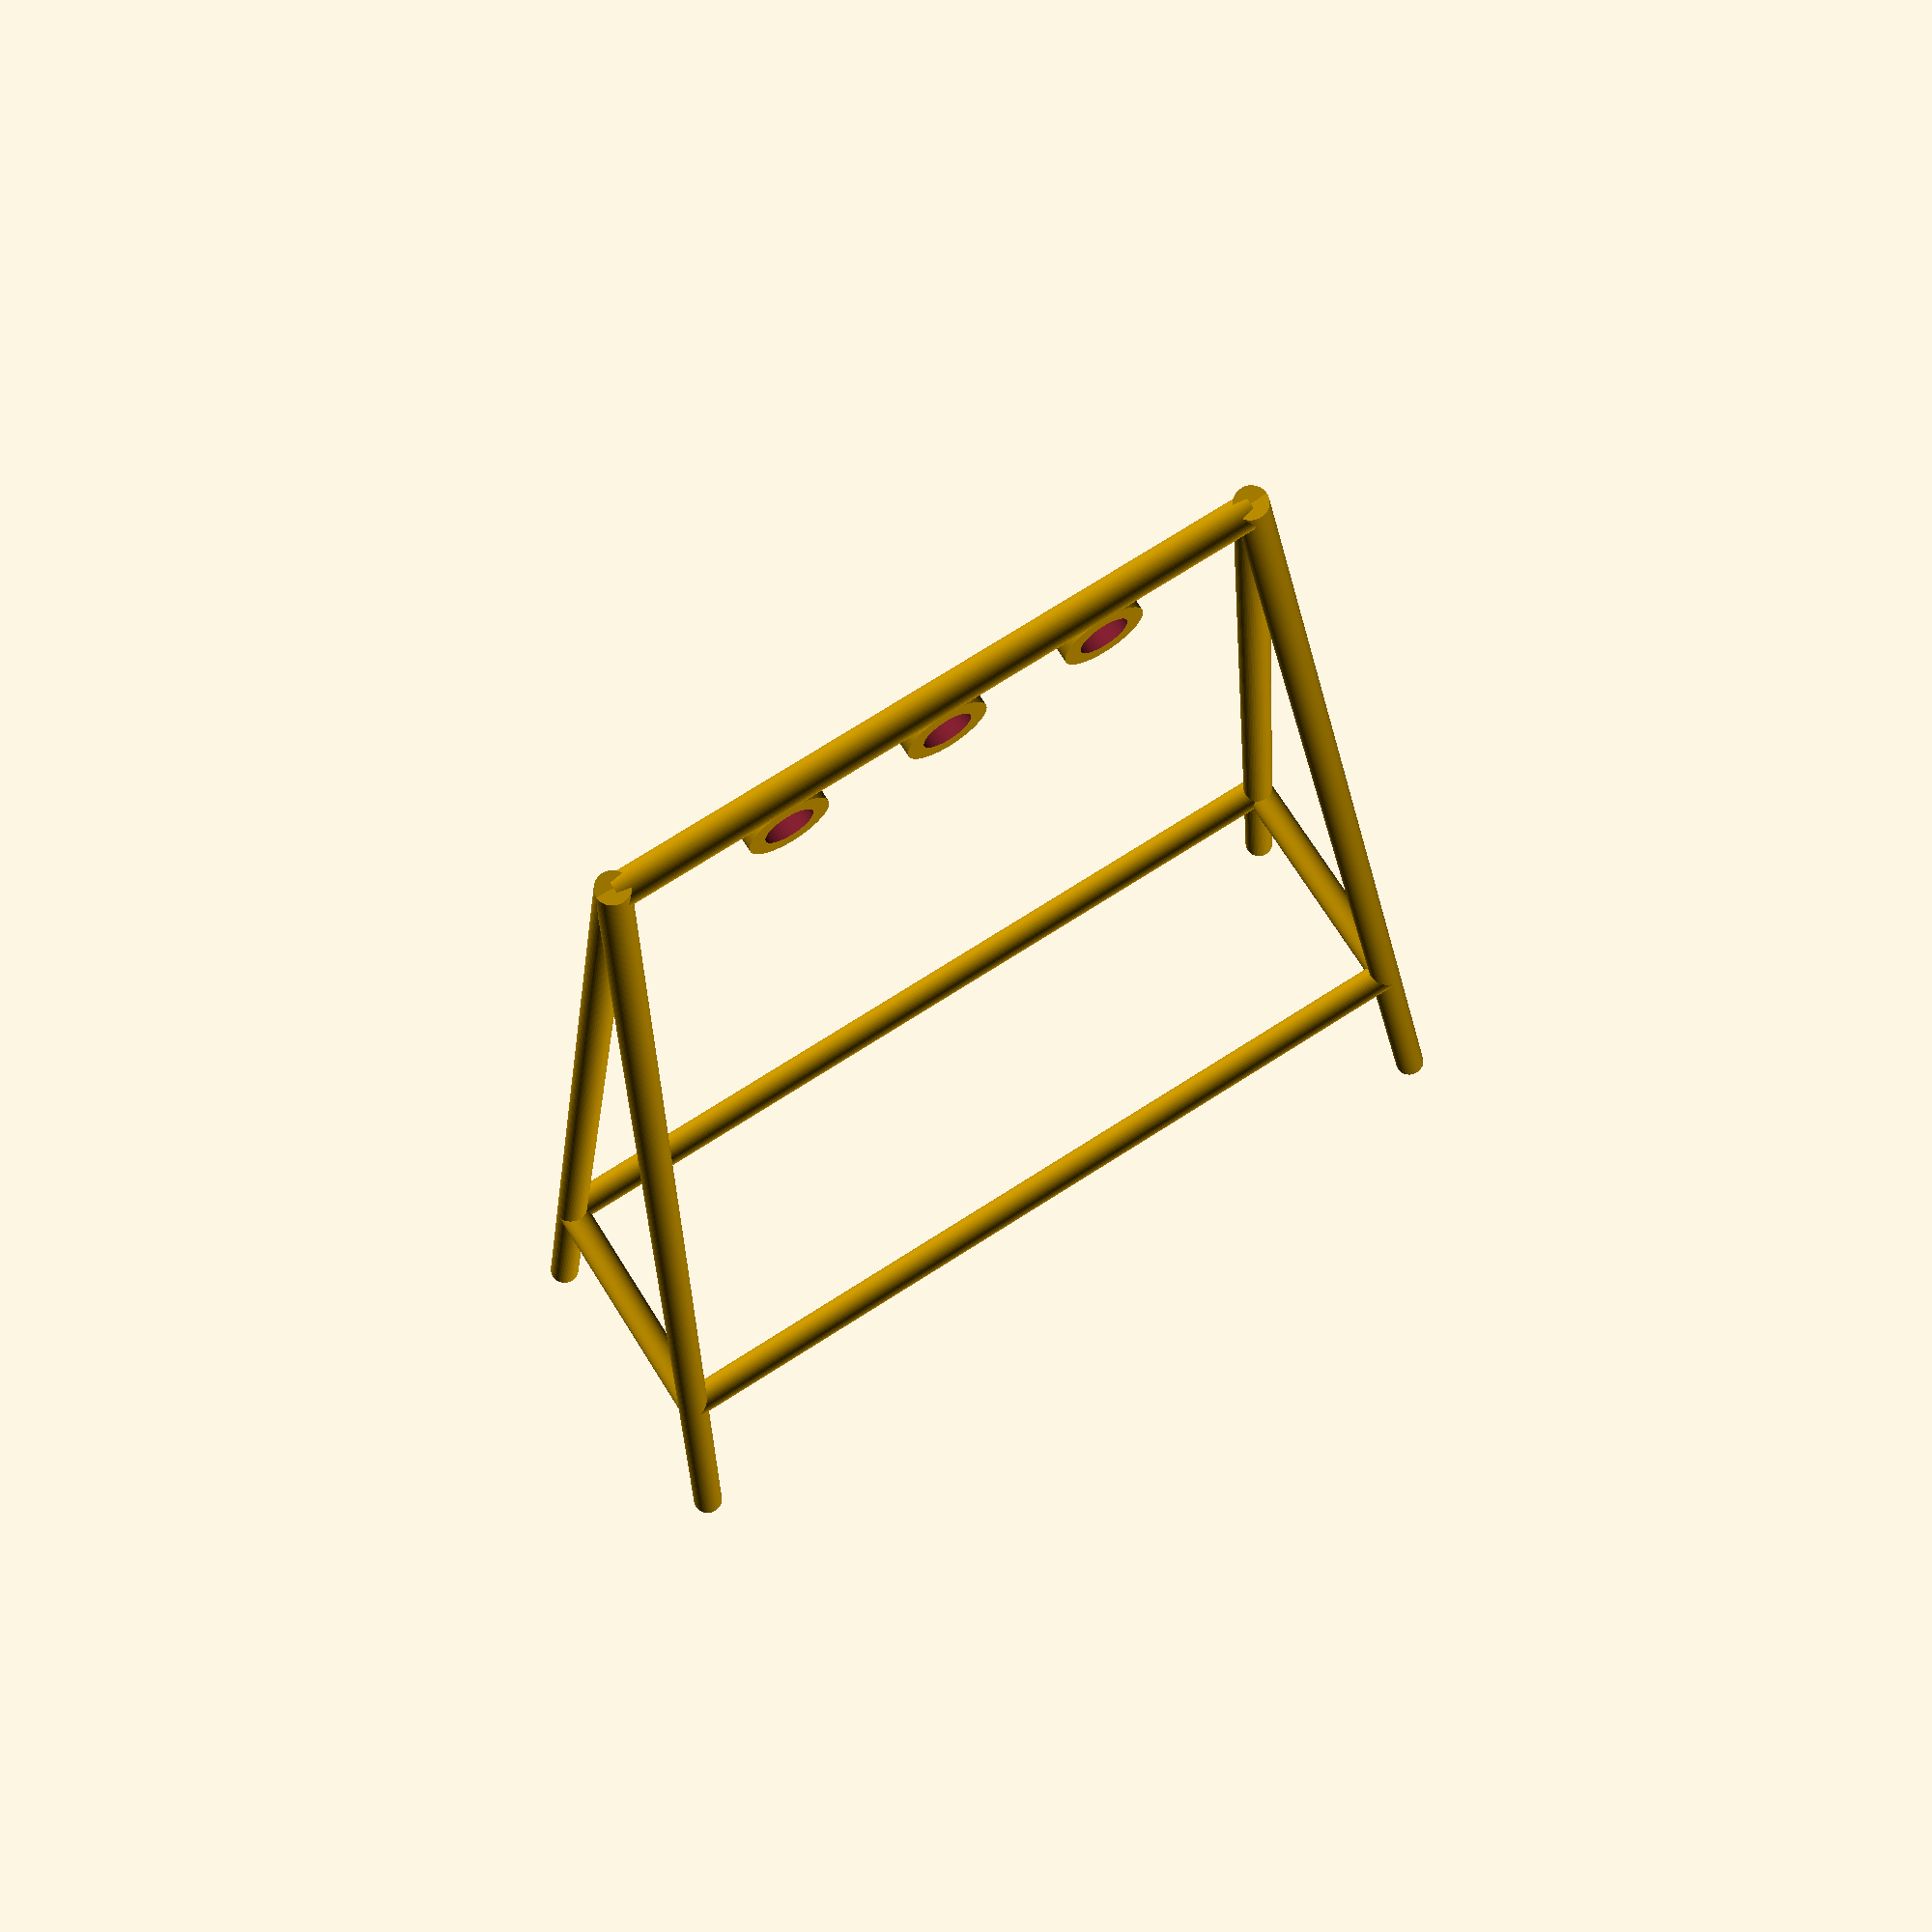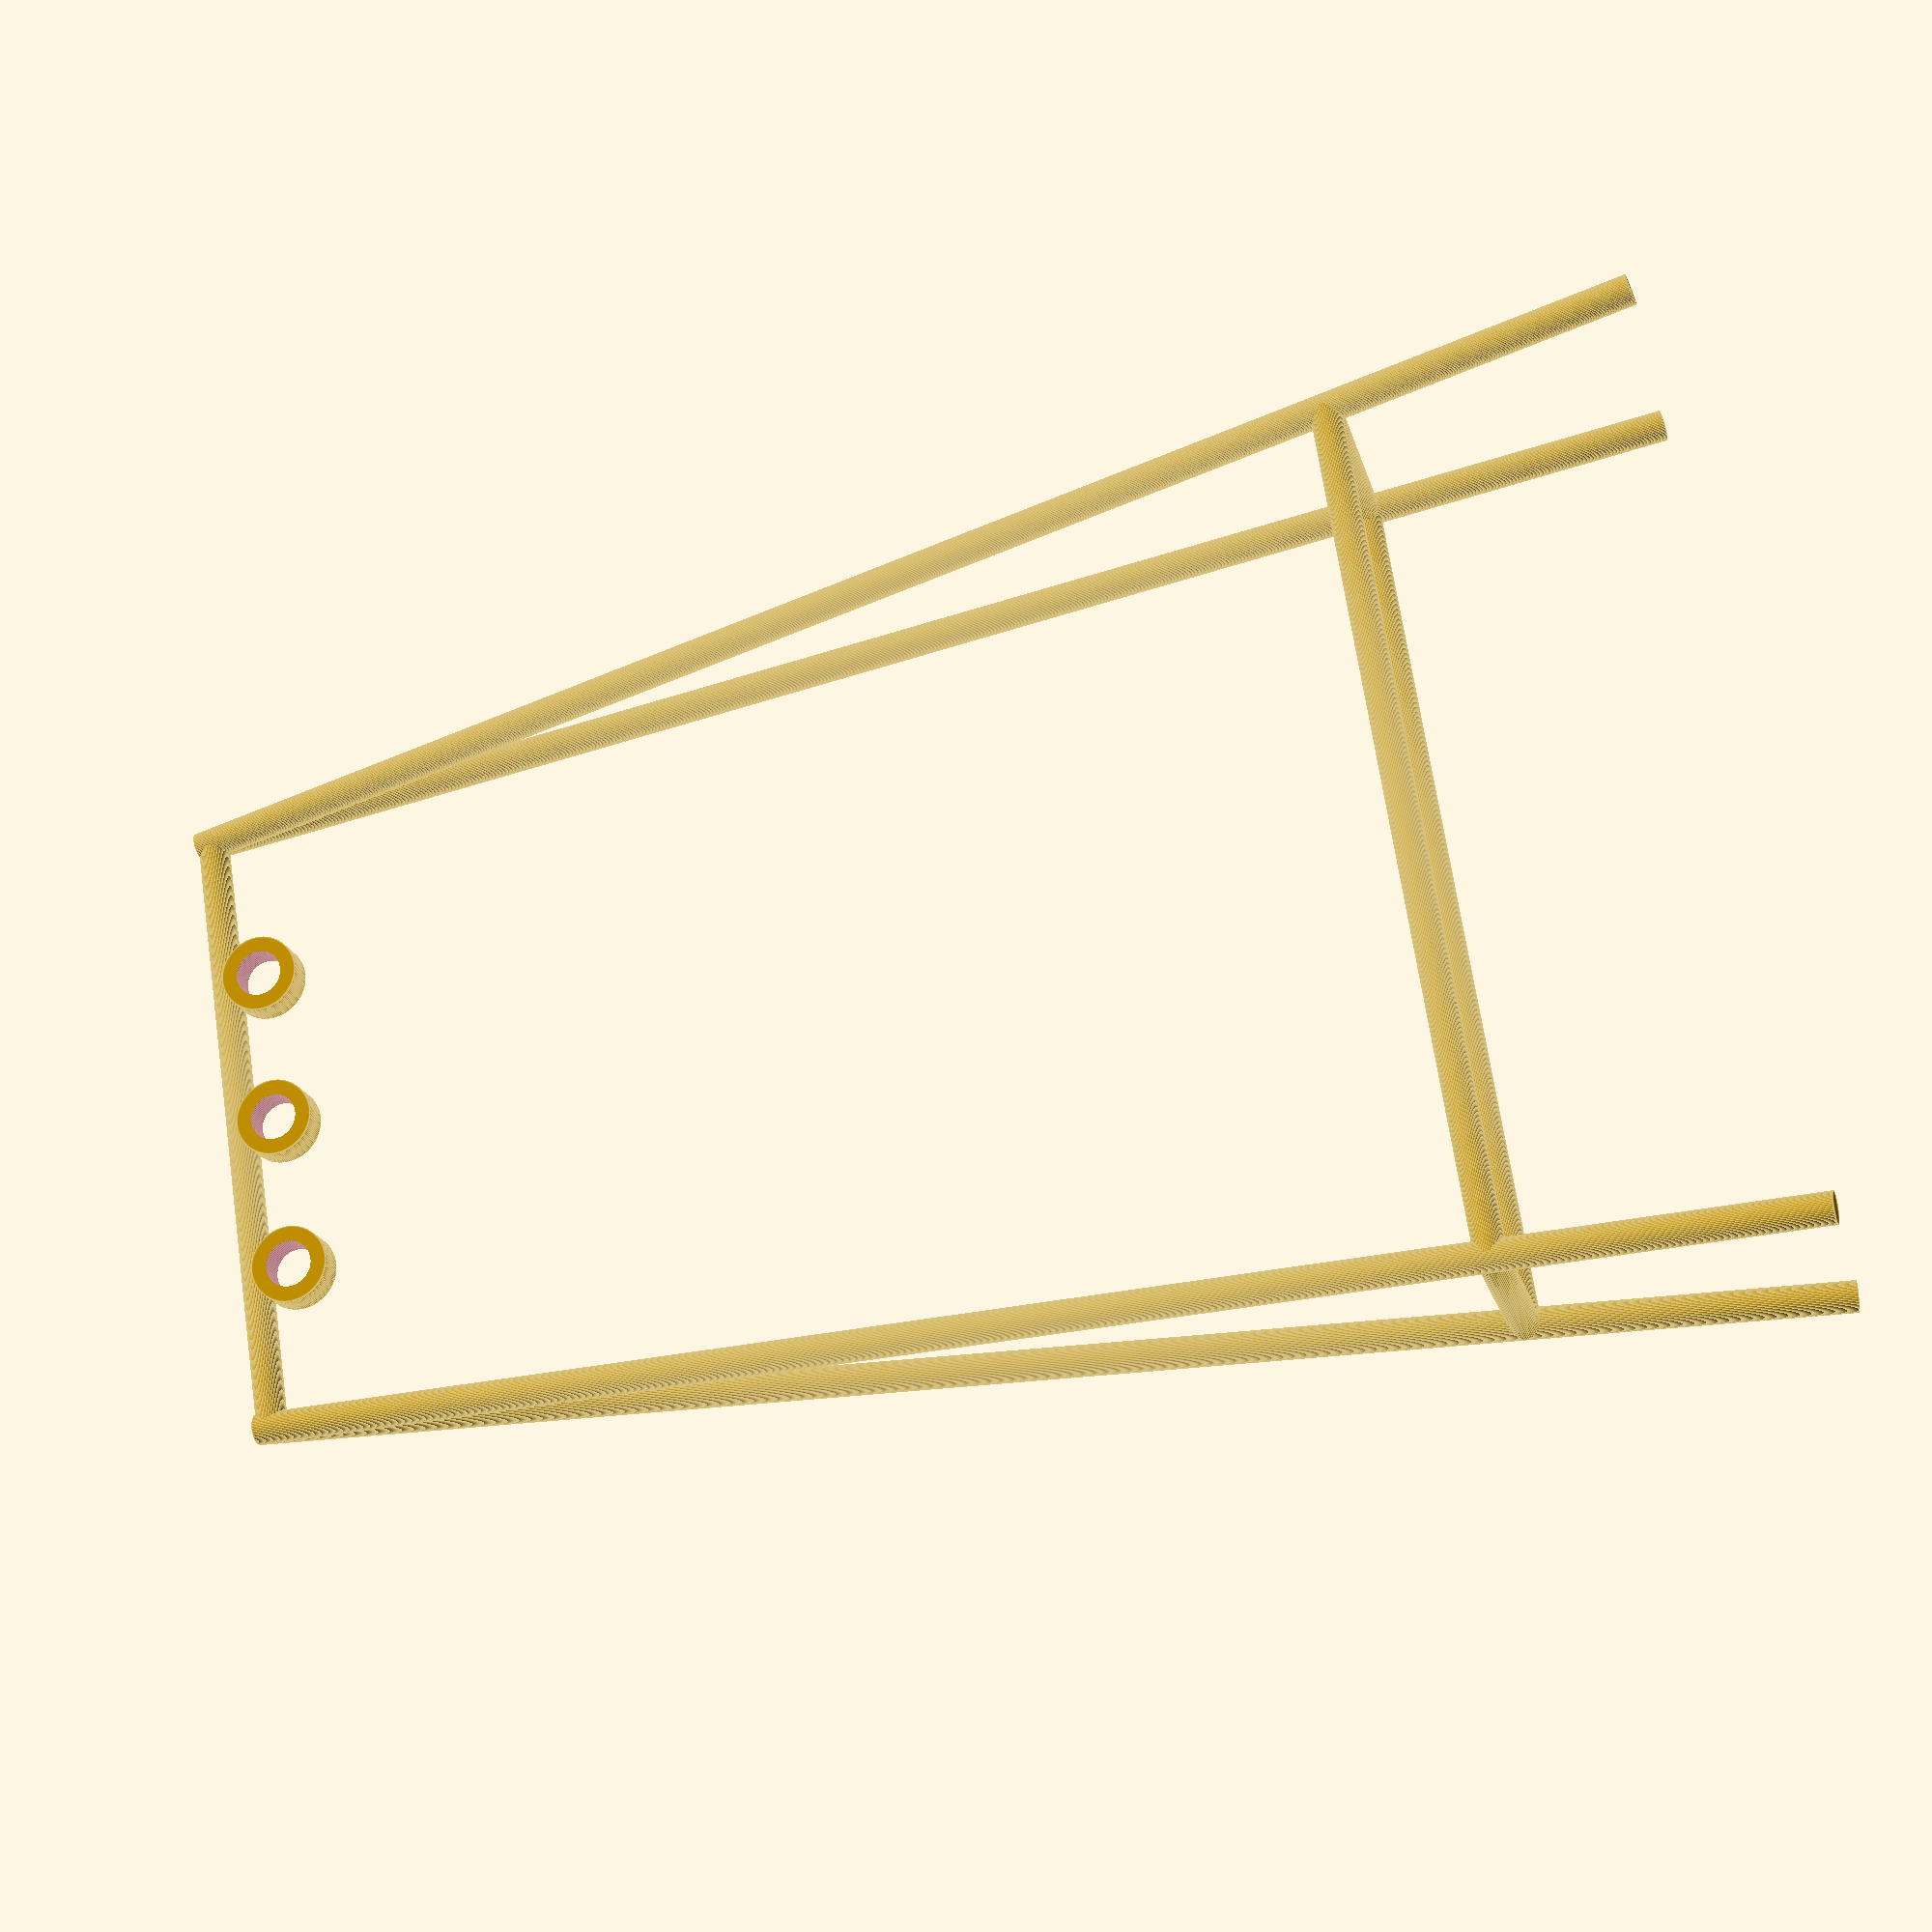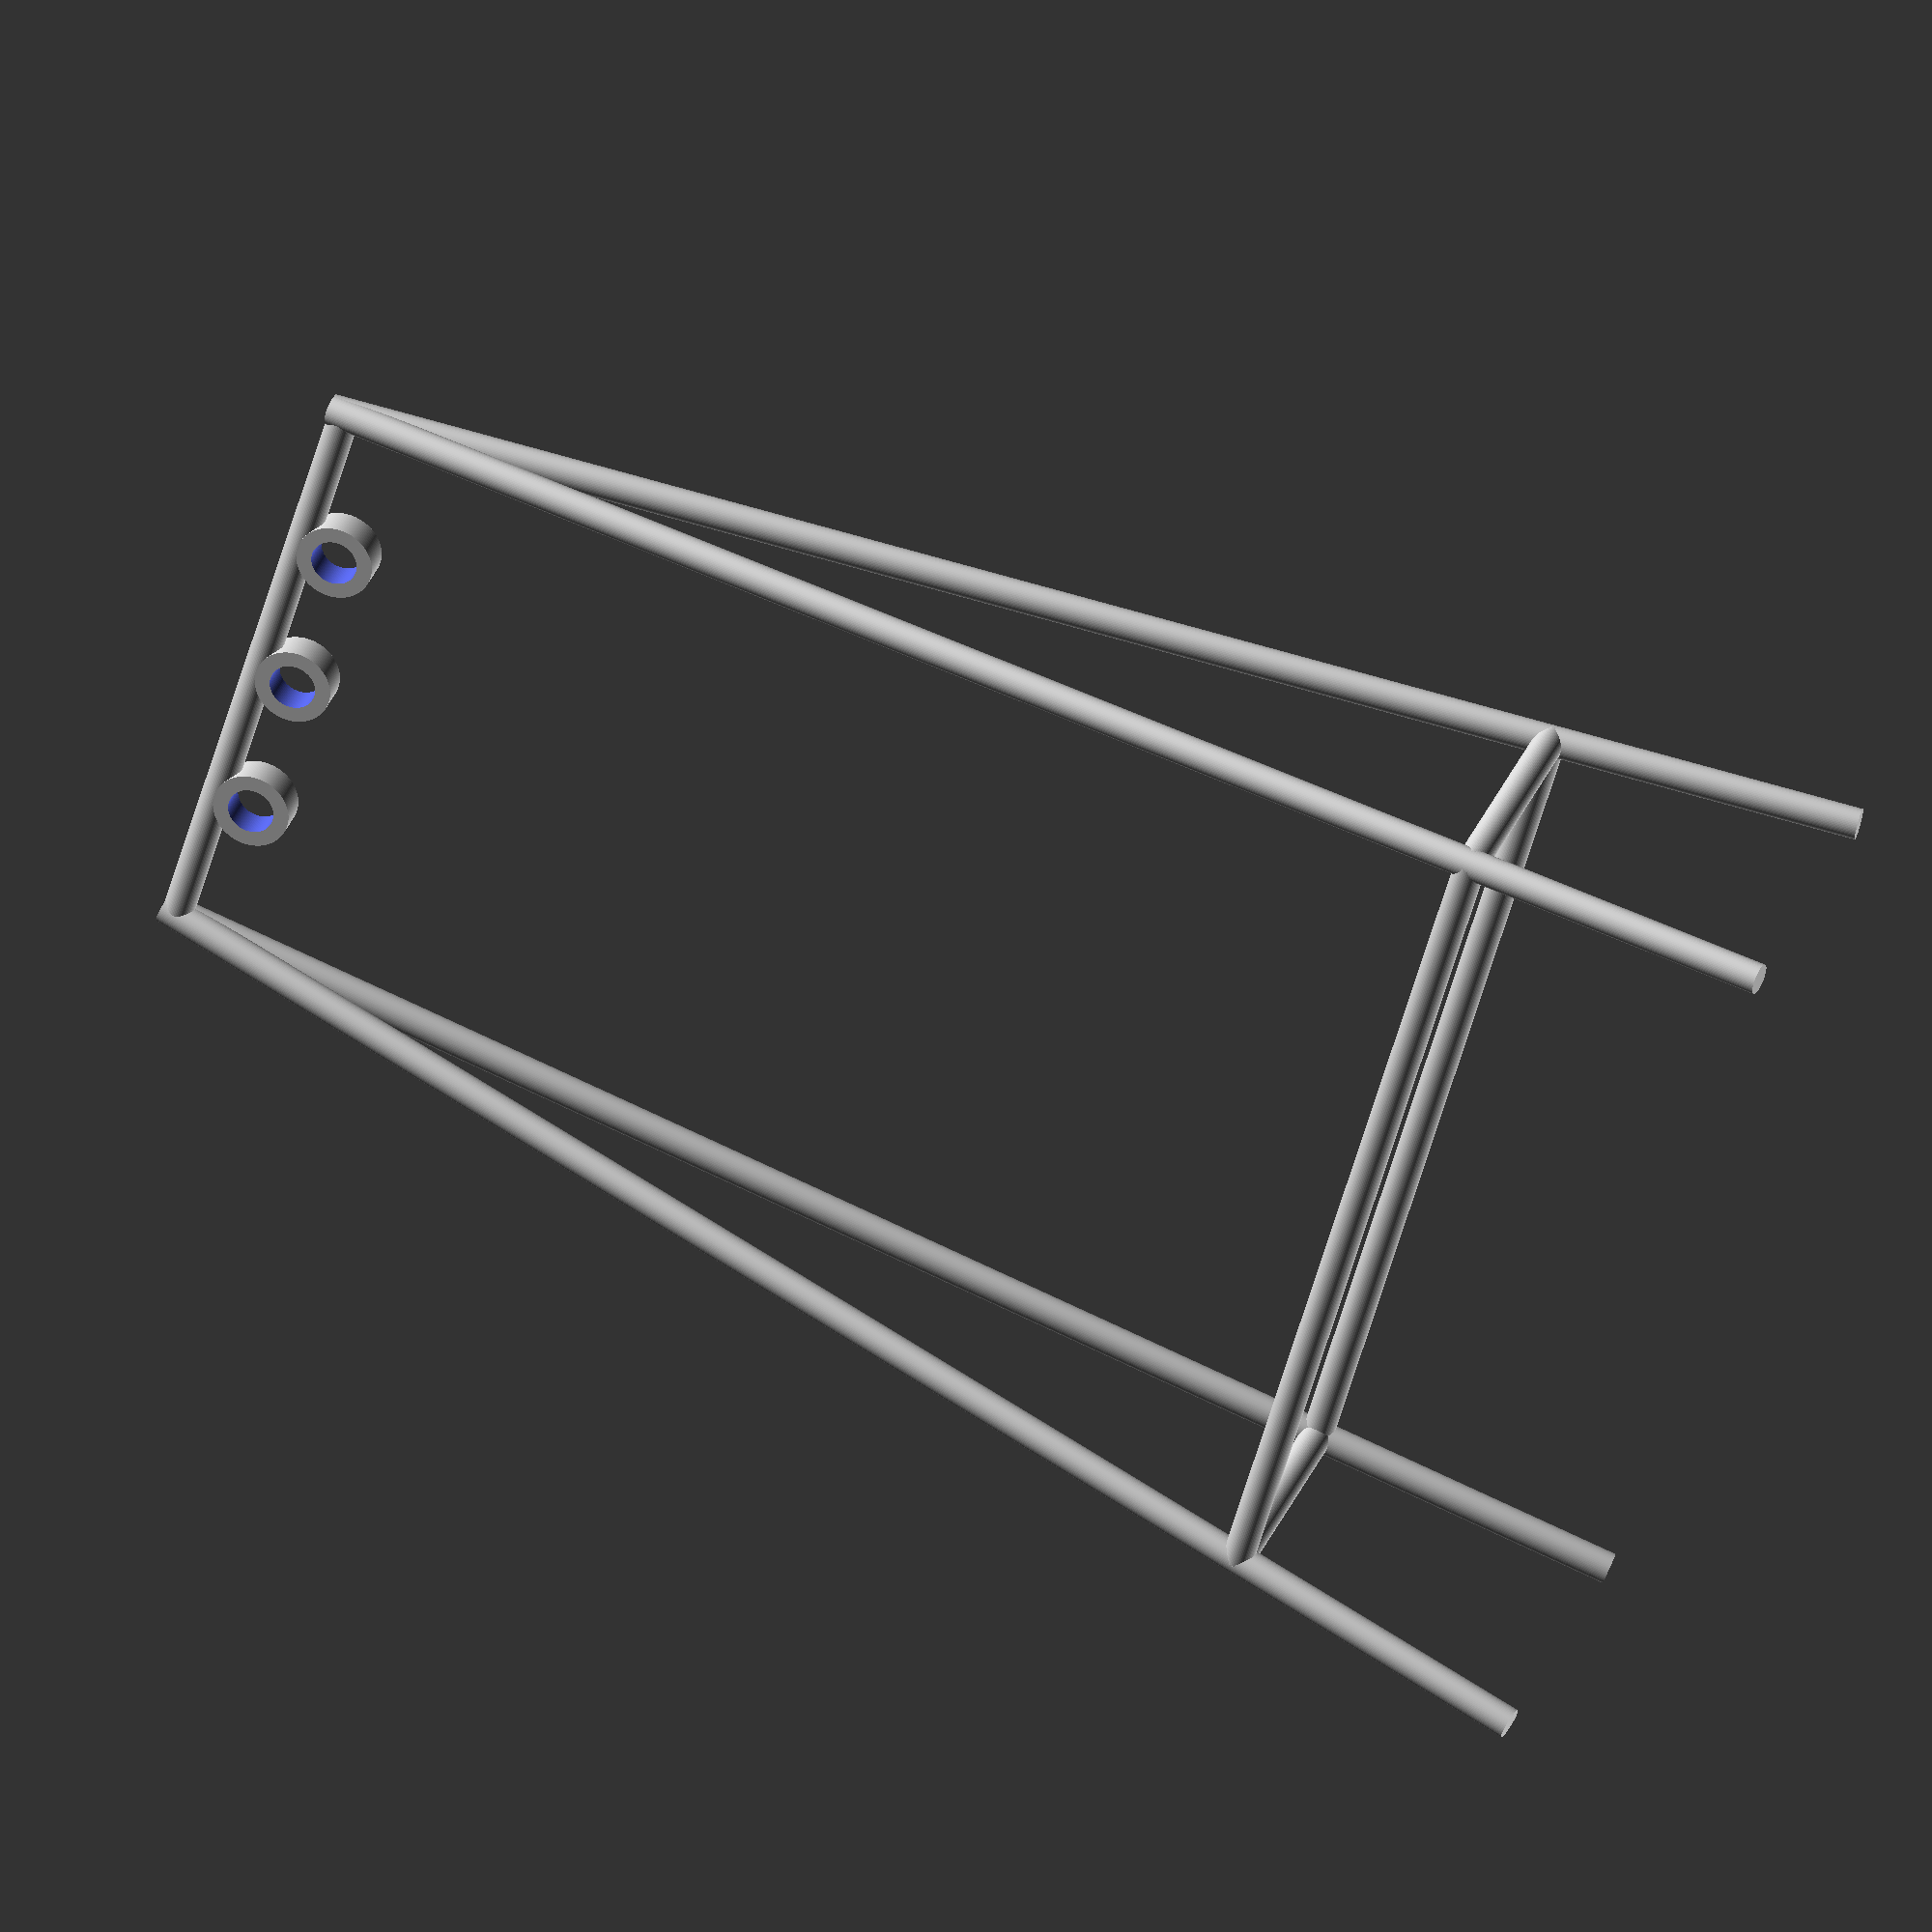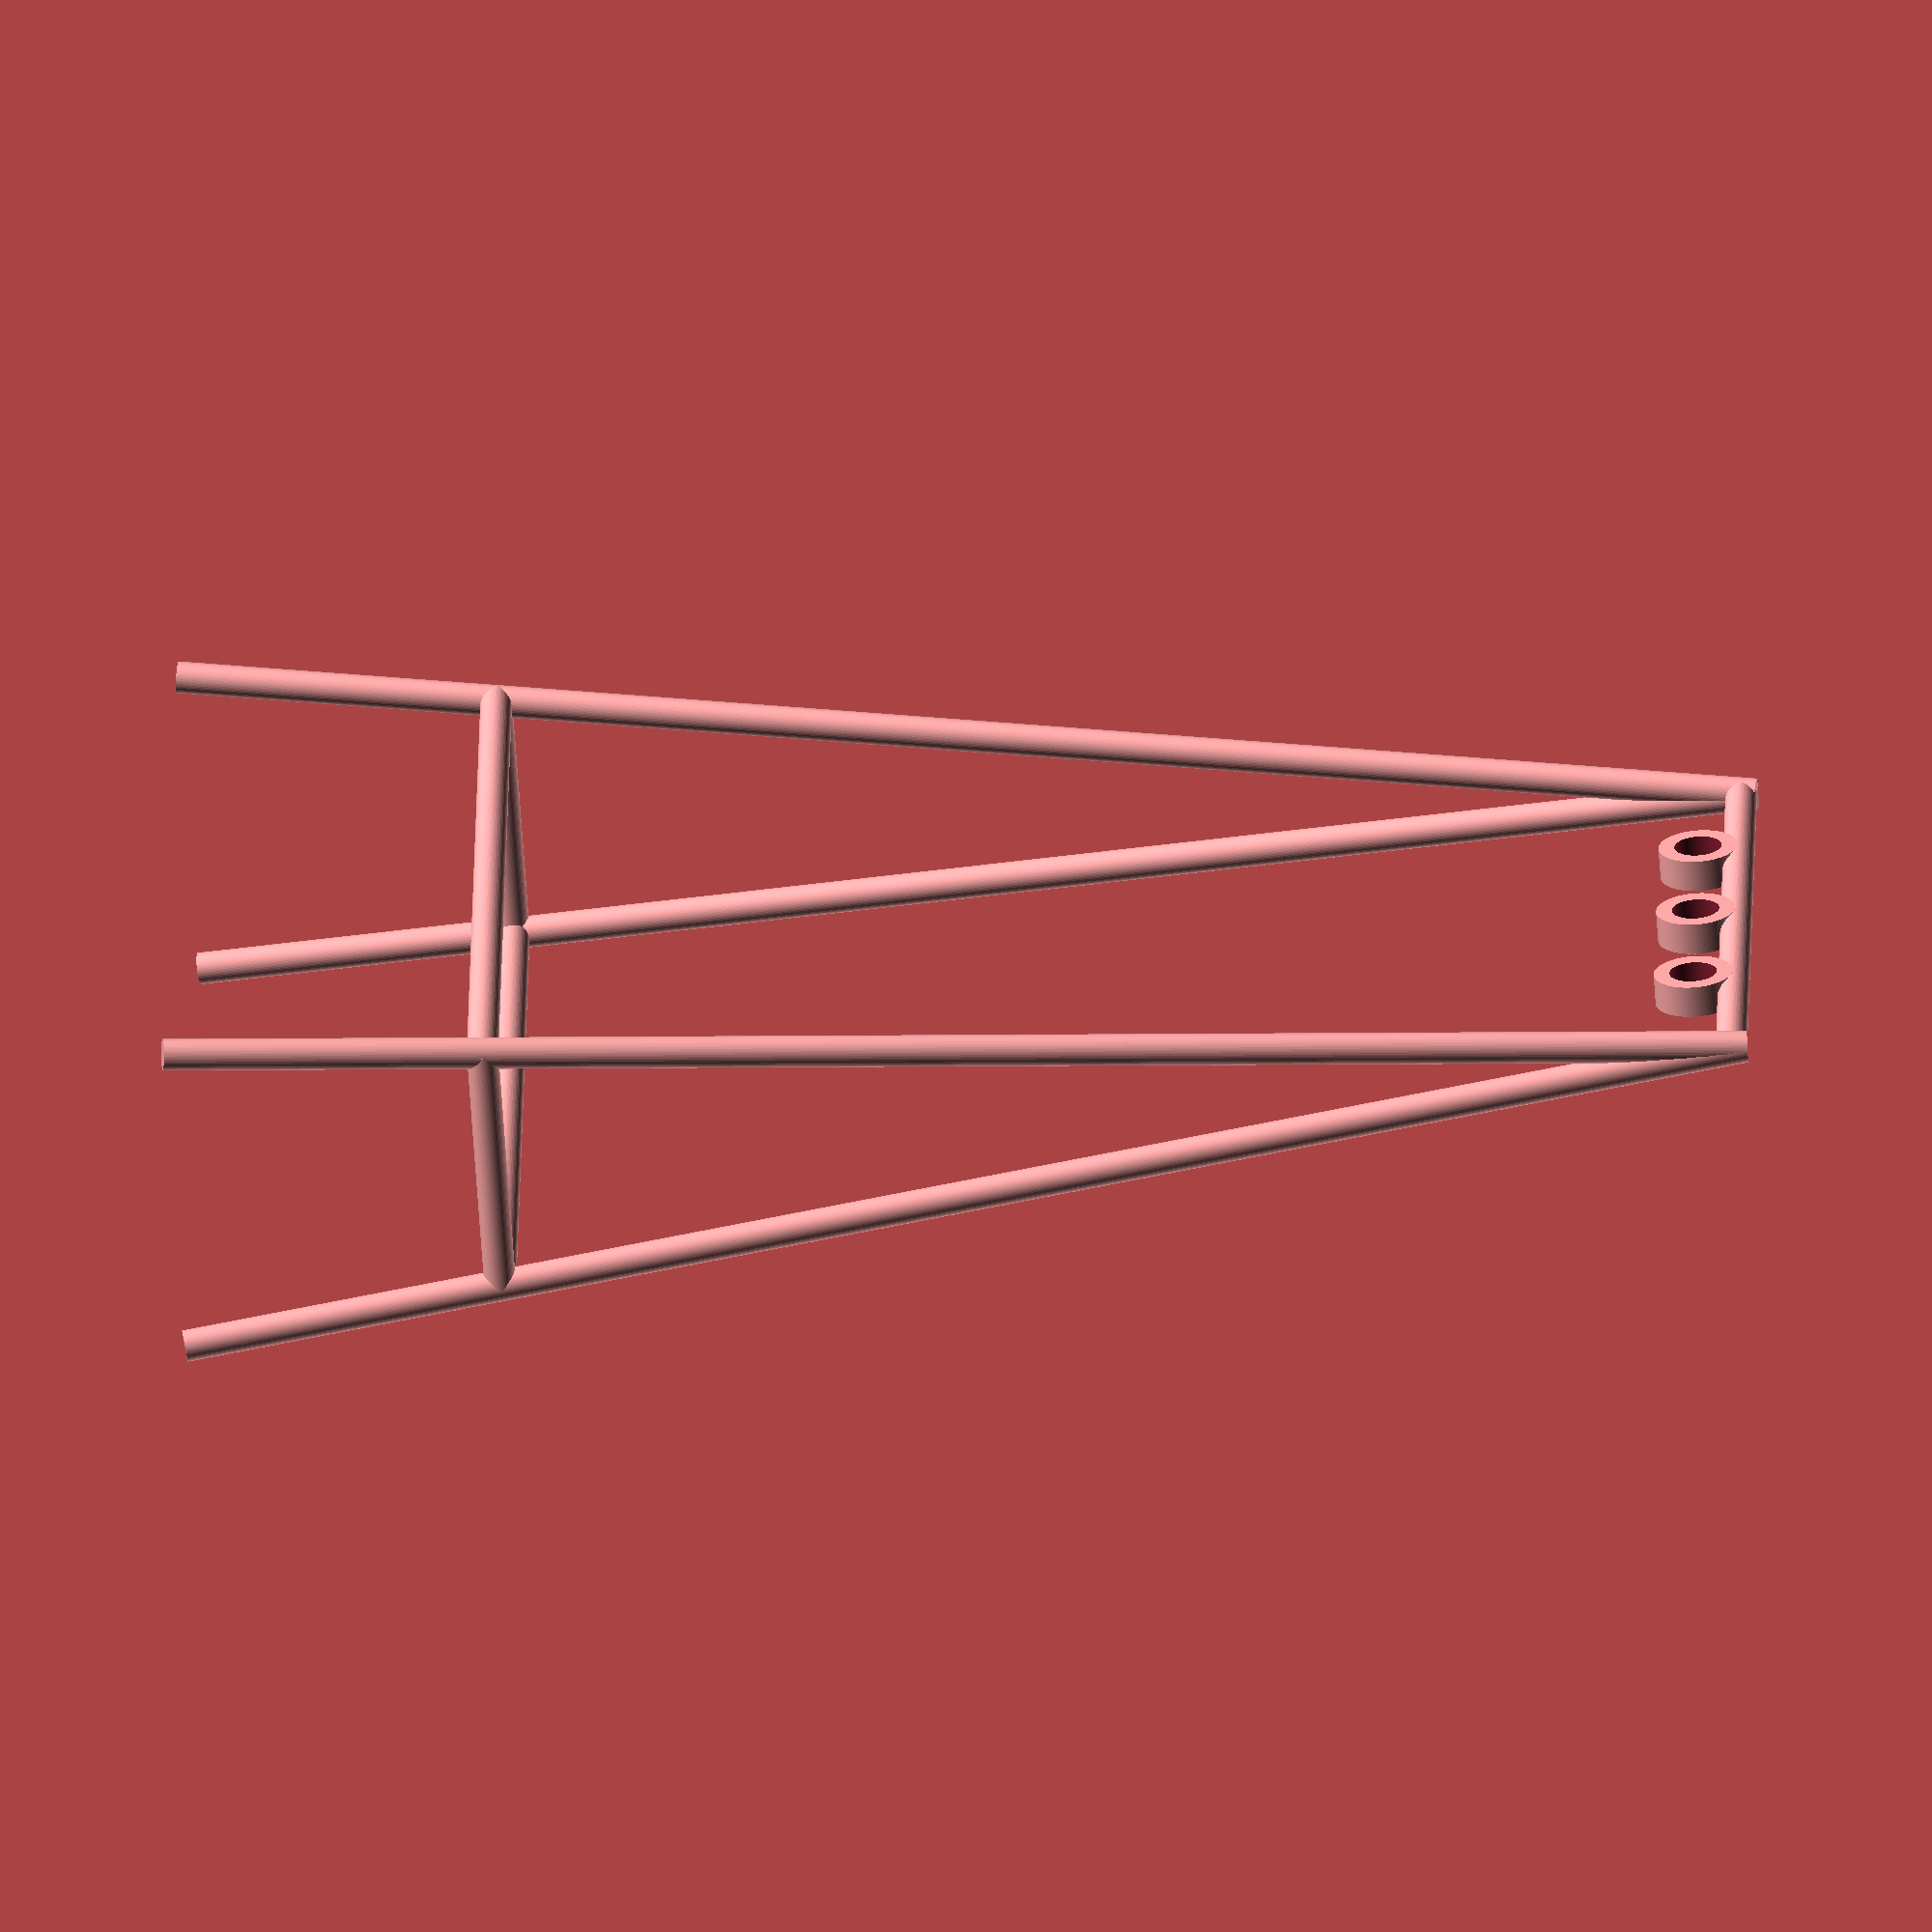
<openscad>
$fa = 1;
$fs = 0.1;

H=100; // length of leg
D=2; // diameter of leg
B=40; // length of top
S=10; // slant of legs
Hp = H*(1-sin(S/H+D/2)); // projected height
R1=5; // Ring diameter
R2=3; // Ring opening
N=3; // Number of rings
H2=20; // height of support
L1 = B*(1+2*H2/H); // Length of support
module leg(h1,d1,dx1,dy1) {
    // h1: length in mm
    // d1: diameter in mm
    // dx1: displacement of top in x
    // dy1: displacement of top in y
    rotate(a=[asin(-dy1/h1),asin(dx1/h1),0]){
        cylinder(h=h1, d=d1, center=false);
    }
}
module ring(d1,d2,h1) {
    rotate([90,0,0]){
    difference(){
        cylinder(h=h1, d=d1);
        translate([0,0,-h1]){
            cylinder(h=3*h1, d=d2);
        }
    }
}
}
leg(H,D,S,S); // ben1
translate([B+2*S,0,0]){
    leg(H,D,-S,S); // ben2
}
translate([0,2*S,0]){
    leg(H,D,S,-S); // ben3
    translate([B+2*S,0,0]){
        leg(H,D,-S,-S); // ben4
    }
}
translate([S,S,Hp]){ // Top
    rotate([0,90,0])
    cylinder(h=B,d=D,center=false);
}
translate([S,S+D/2,Hp-R1/2]){ // Rings
    for (i = [1:N]) {
        translate([i*B/(N+1),0,0])
            ring(R1,R2,D);
    }
}
translate([S/H*H2,S/H*H2,H2]){ // Support
    rotate([0,90,0])    
        cylinder(h=L1,d=D);
}
translate([S/H*H2,2*S-S/H*H2,H2]){
    rotate([0,90,0])    
        cylinder(h=L1,d=D);
}
translate([S/H*H2,S/H*H2,H2]) { // Short support
    rotate([-90,0,0])
        cylinder(h=2*(S-S/H*H2), d=D);
}
translate([S/H*H2+L1,S/H*H2,H2]) { // Short support
    rotate([-90,0,0])
        cylinder(h=2*(S-S/H*H2), d=D);
}
</openscad>
<views>
elev=17.0 azim=147.8 roll=1.9 proj=p view=solid
elev=52.4 azim=122.4 roll=105.9 proj=p view=edges
elev=286.6 azim=230.1 roll=114.1 proj=o view=solid
elev=54.2 azim=102.5 roll=274.1 proj=o view=solid
</views>
